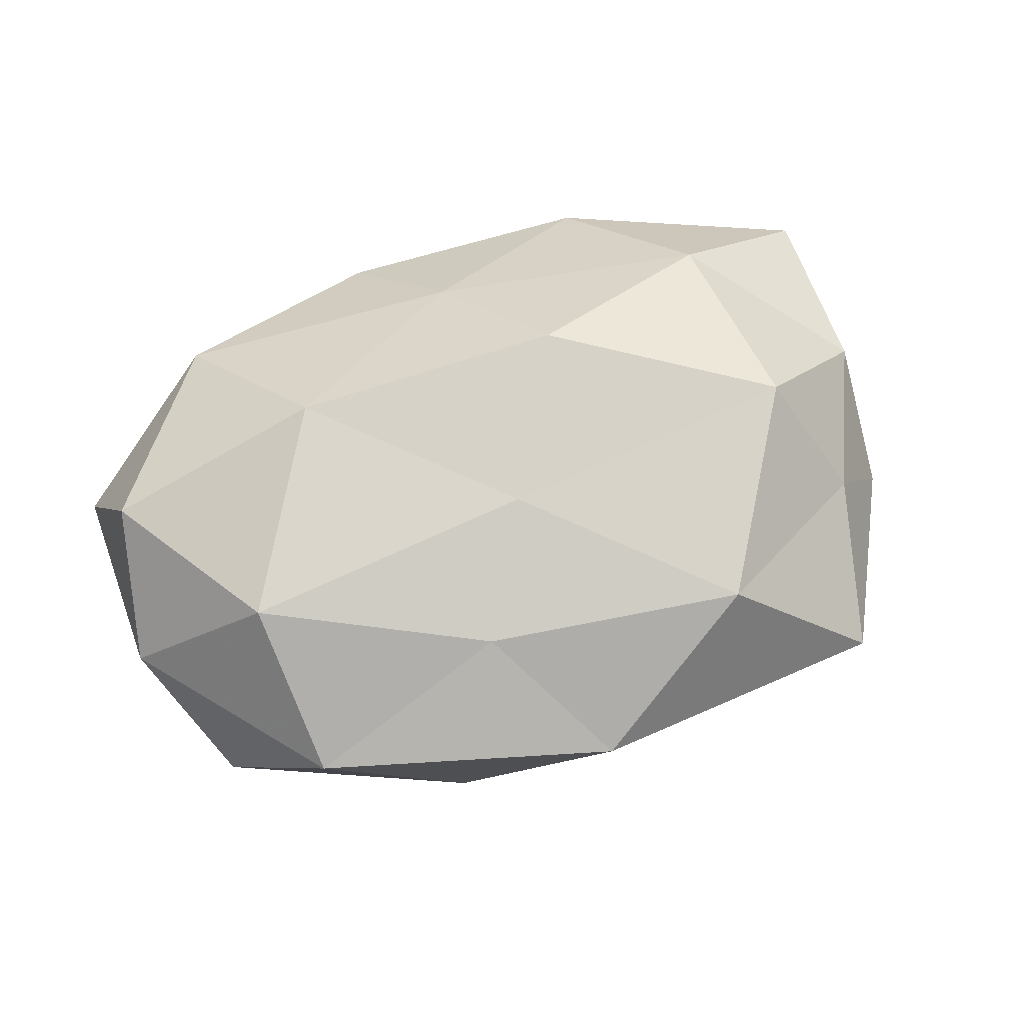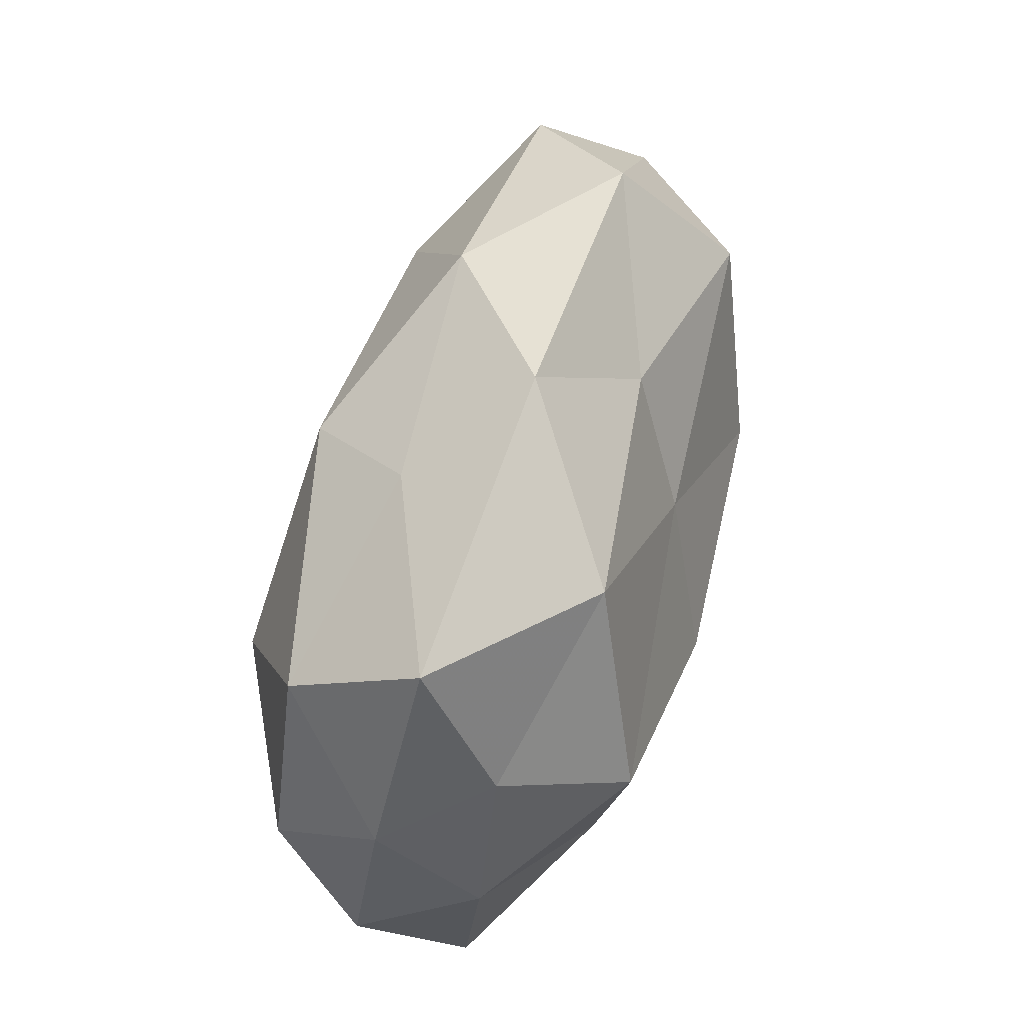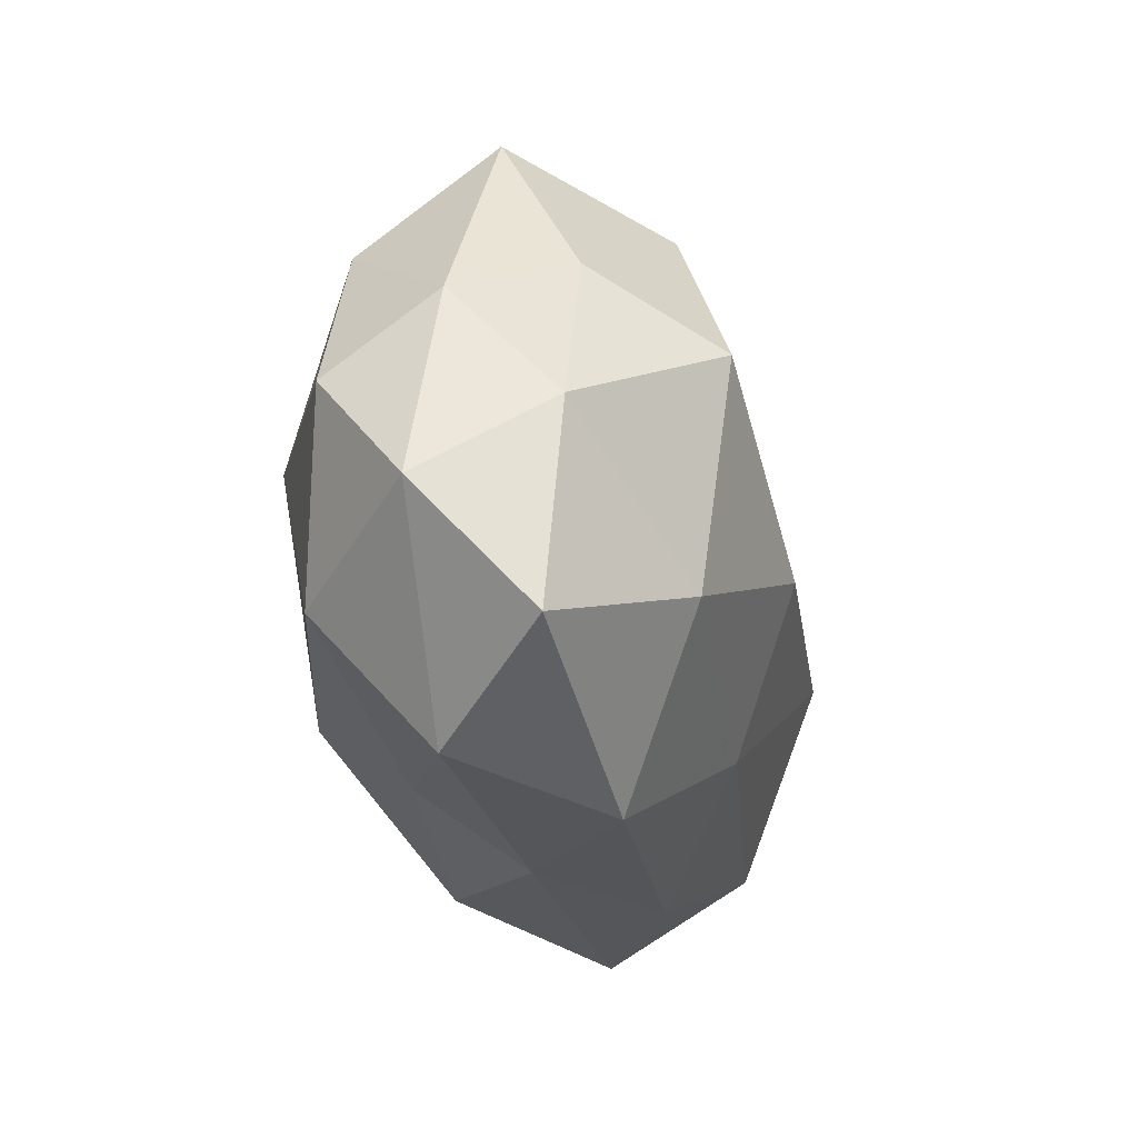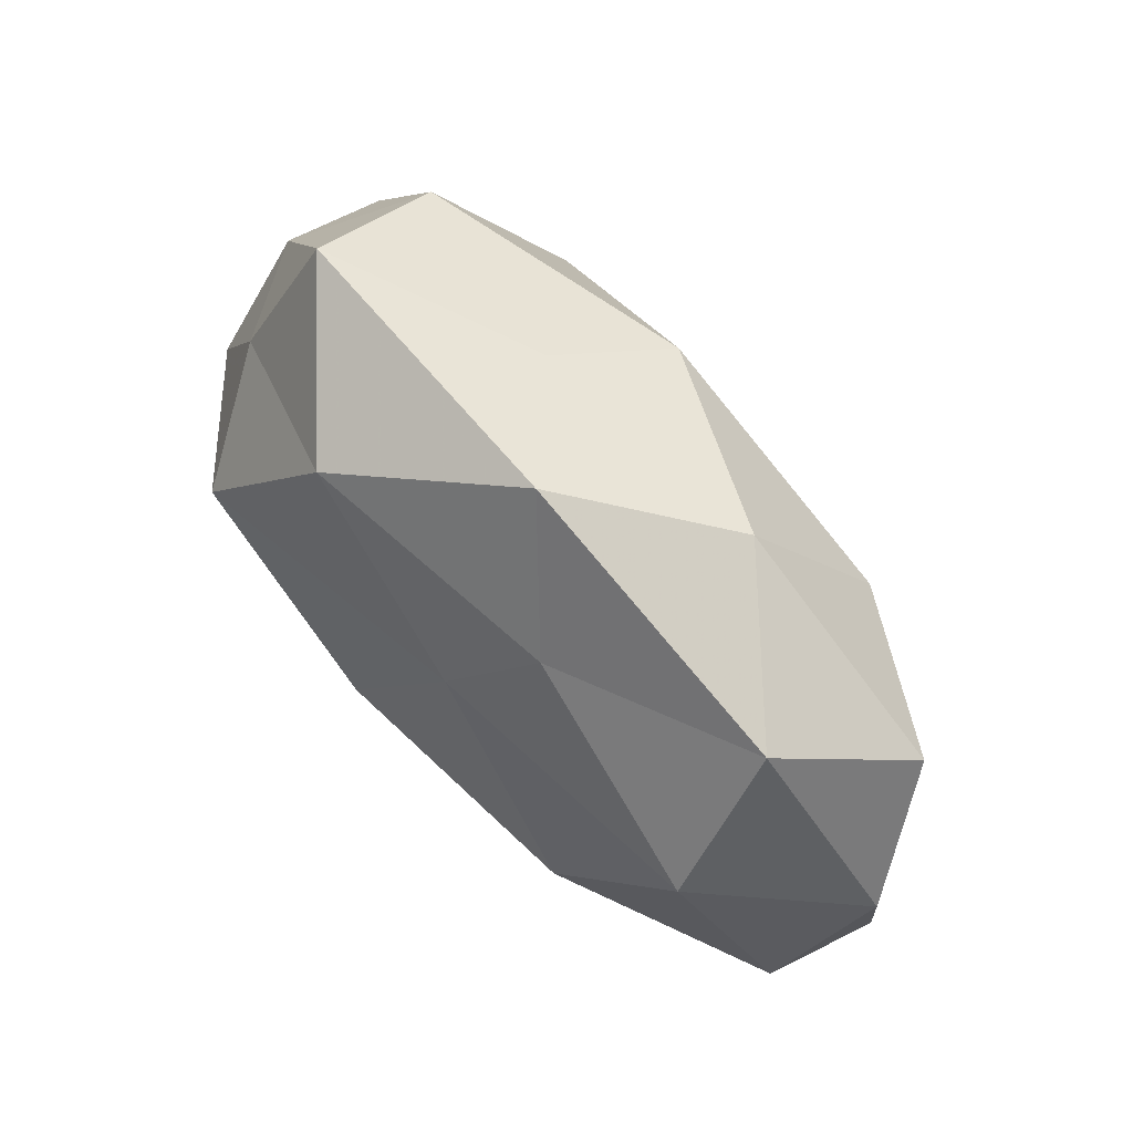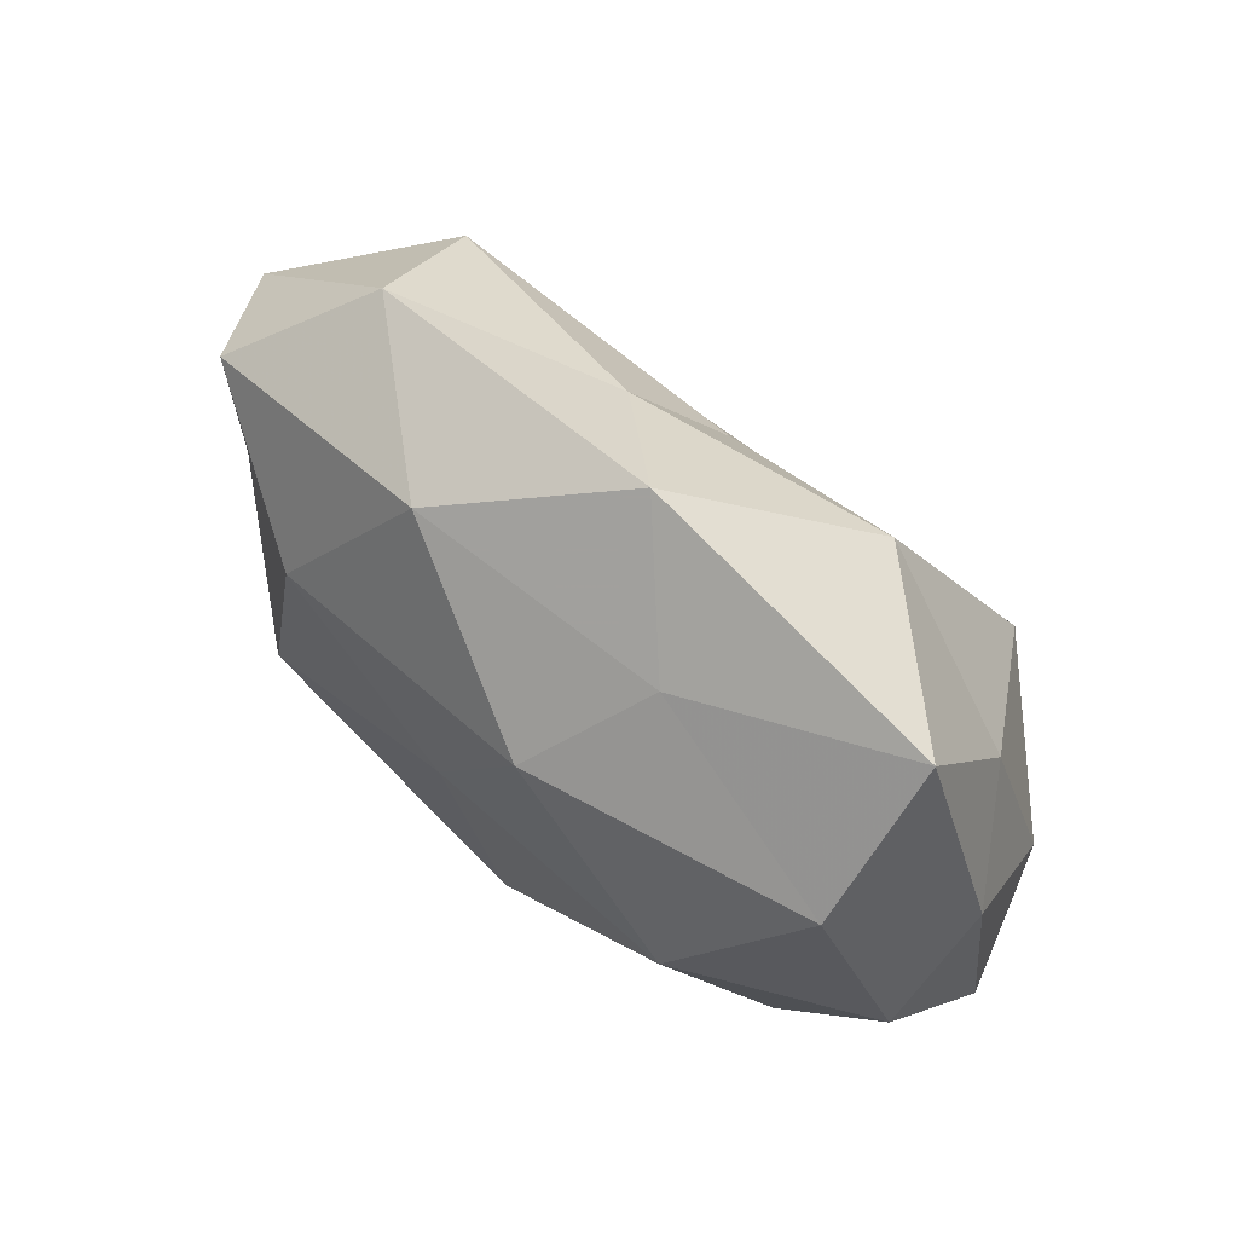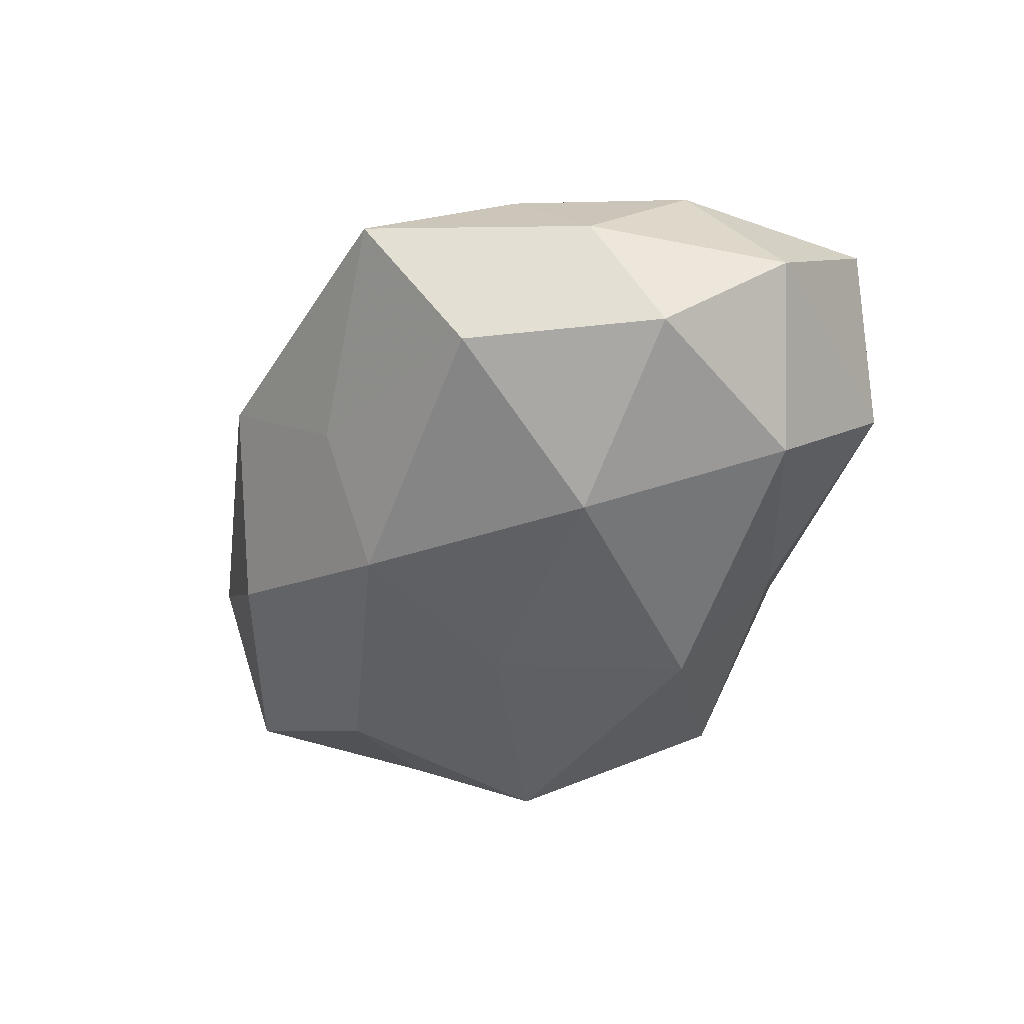
<metadata>
{"format":"obj","ext":"obj","renderer":"f3d","projection":"perspective","resolution":1024,"background":"white","views":[{"elev":59.0,"azim":162.9,"up":"+Z"},{"elev":64.0,"azim":-72.5,"up":"+Y"},{"elev":-25.2,"azim":-76.6,"up":"+Y"},{"elev":76.5,"azim":47.4,"up":"+Y"},{"elev":74.1,"azim":-138.9,"up":"+Y"},{"elev":-44.8,"azim":-110.8,"up":"+Z"}]}
</metadata>
<code>
v 0.03733 0.01734 0.01795
v -0.005829 -0.01732 -0.02643
v 0.02879 -0.009951 -0.02459
v -0.03589 0.03539 0.00177
v 0.05408 -0.01445 0.0004231
v 0.003039 -0.02178 0.0187
v -0.01196 0.03193 -0.008676
v 0.05027 -0.003796 0.0144
v 0.04381 0.000753 -0.01139
v -0.04731 0.00248 -0.01351
v -0.005025 0.02359 -0.02161
v -0.0261 0.004061 -0.0245
v -0.006146 -0.005166 0.02721
v -0.03676 -0.0174 -0.01735
v 0.00328 0.01276 0.02054
v 0.03435 0.03296 0.003904
v -0.01227 -0.02754 -0.01341
v -0.0012 -0.03394 -0.003125
v 0.01697 0.03359 -0.0109
v -0.03411 -0.03234 -0.004086
v -0.04748 0.01137 -0.0007152
v 0.03318 -0.03516 -0.002084
v -0.03914 0.01741 0.01119
v -0.04689 -0.001829 0.0114
v 0.004031 0.003589 -0.02437
v -0.05214 -0.01141 -0.00286
v 0.02704 0.01489 -0.02074
v 0.01096 0.02692 0.01322
v 0.01627 -0.0308 -0.0167
v -0.0475 -0.0247 0.009472
v -0.03679 0.02314 -0.01405
v 0.03613 -0.02471 0.01398
v 0.05276 0.01082 0.002586
v -0.03131 0.009254 0.02507
v -0.02935 -0.01639 0.02098
v 0.0367 -0.01799 -0.01129
v -0.01864 -0.035 0.01063
v -0.0001692 0.04094 0.003448
v -0.01878 0.0316 0.01732
v 0.04504 0.02316 -0.009652
v 0.01136 -0.03551 0.00896
v 0.02522 -0.005199 0.02469
f 14 12 2
f 14 10 12
f 17 14 2
f 19 11 7
f 20 14 17
f 20 17 18
f 21 23 4
f 24 23 21
f 25 3 2
f 2 12 25
f 11 25 12
f 26 10 14
f 26 14 20
f 26 21 10
f 24 21 26
f 9 3 27
f 27 11 19
f 27 3 25
f 27 25 11
f 1 28 15
f 16 28 1
f 3 29 2
f 2 29 17
f 18 17 29
f 18 29 22
f 30 26 20
f 30 24 26
f 31 4 7
f 7 11 31
f 31 12 10
f 11 12 31
f 21 4 31
f 10 21 31
f 5 8 32
f 5 32 22
f 33 1 8
f 33 8 5
f 33 5 9
f 16 1 33
f 34 13 15
f 24 34 23
f 35 6 13
f 30 35 24
f 35 13 34
f 35 34 24
f 9 36 3
f 9 5 36
f 36 5 22
f 3 36 29
f 22 29 36
f 20 18 37
f 30 20 37
f 37 6 35
f 30 37 35
f 38 7 4
f 19 7 38
f 19 38 16
f 16 38 28
f 39 4 23
f 39 15 28
f 34 15 39
f 23 34 39
f 38 4 39
f 28 38 39
f 40 19 16
f 40 9 27
f 40 27 19
f 40 33 9
f 40 16 33
f 41 18 22
f 6 41 32
f 22 32 41
f 37 41 6
f 37 18 41
f 8 1 42
f 13 6 42
f 1 15 42
f 42 15 13
f 6 32 42
f 42 32 8

</code>
